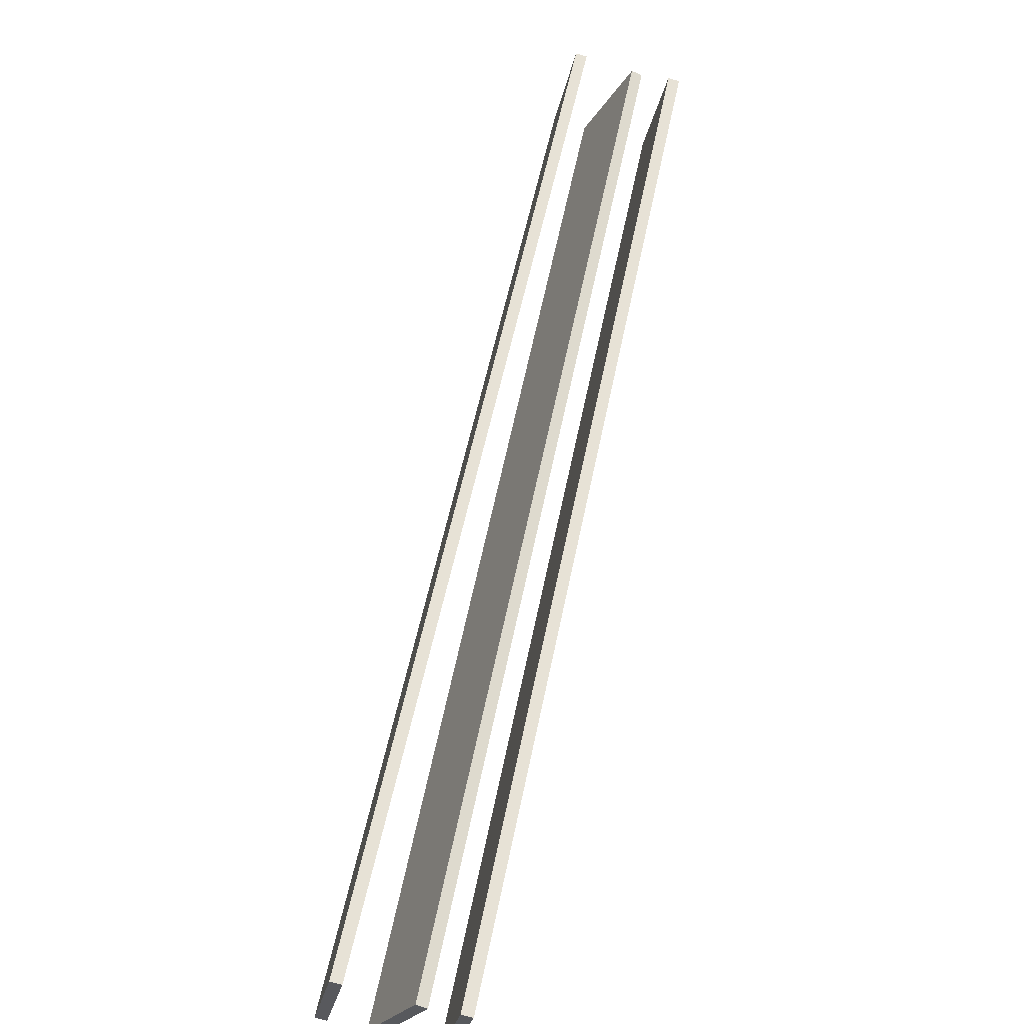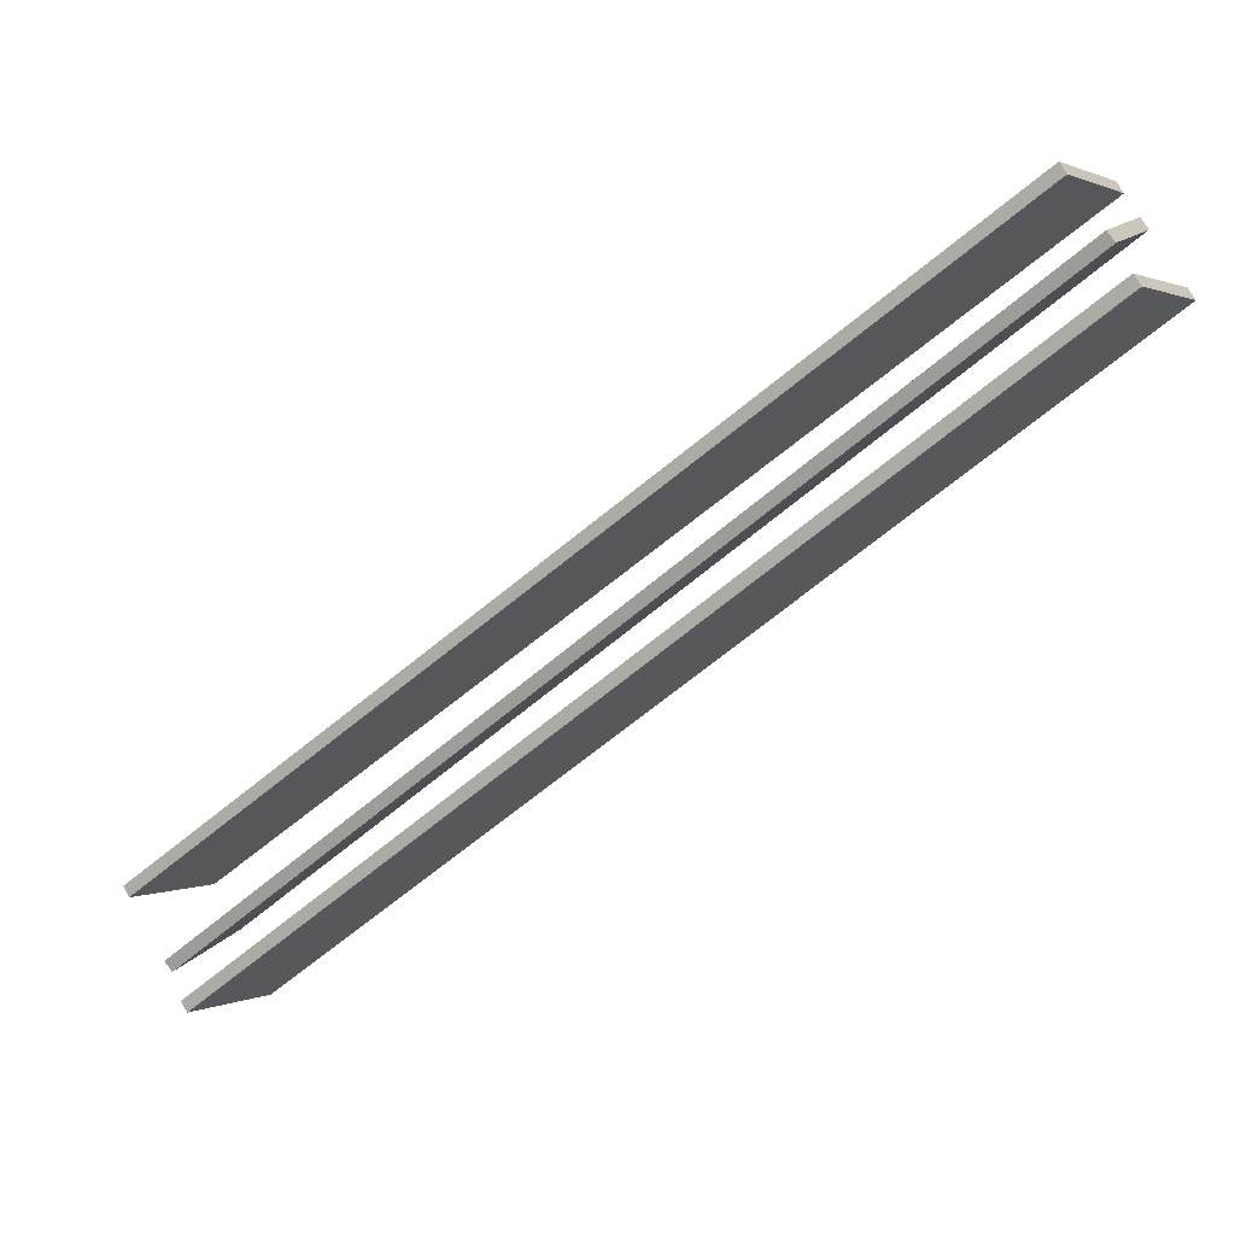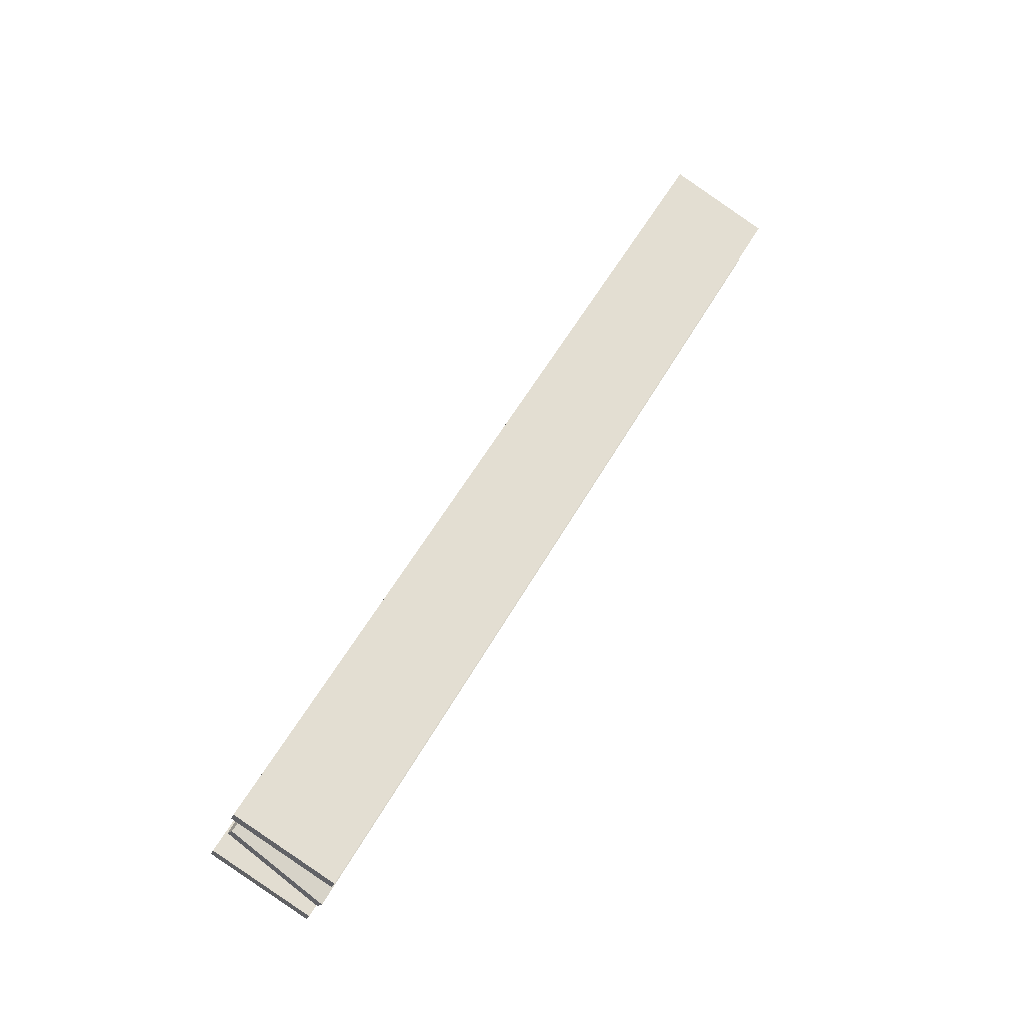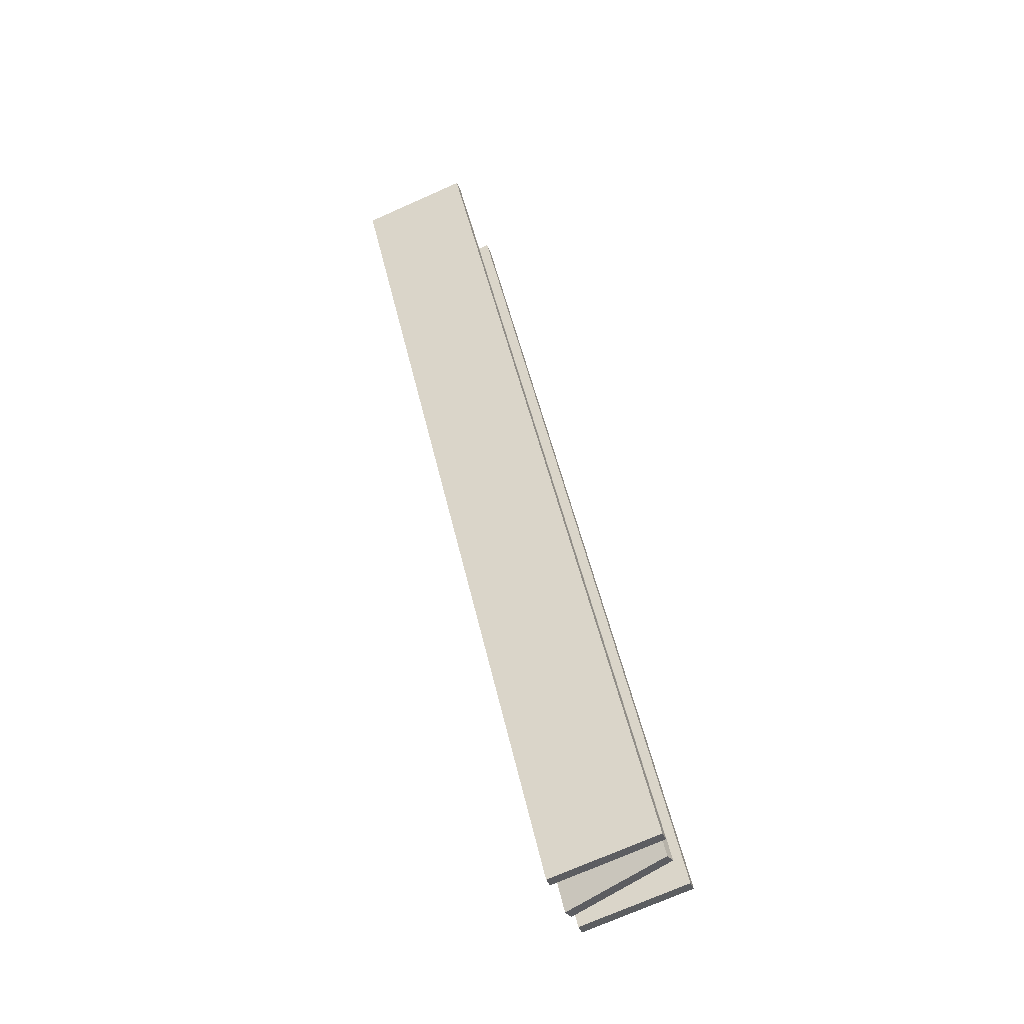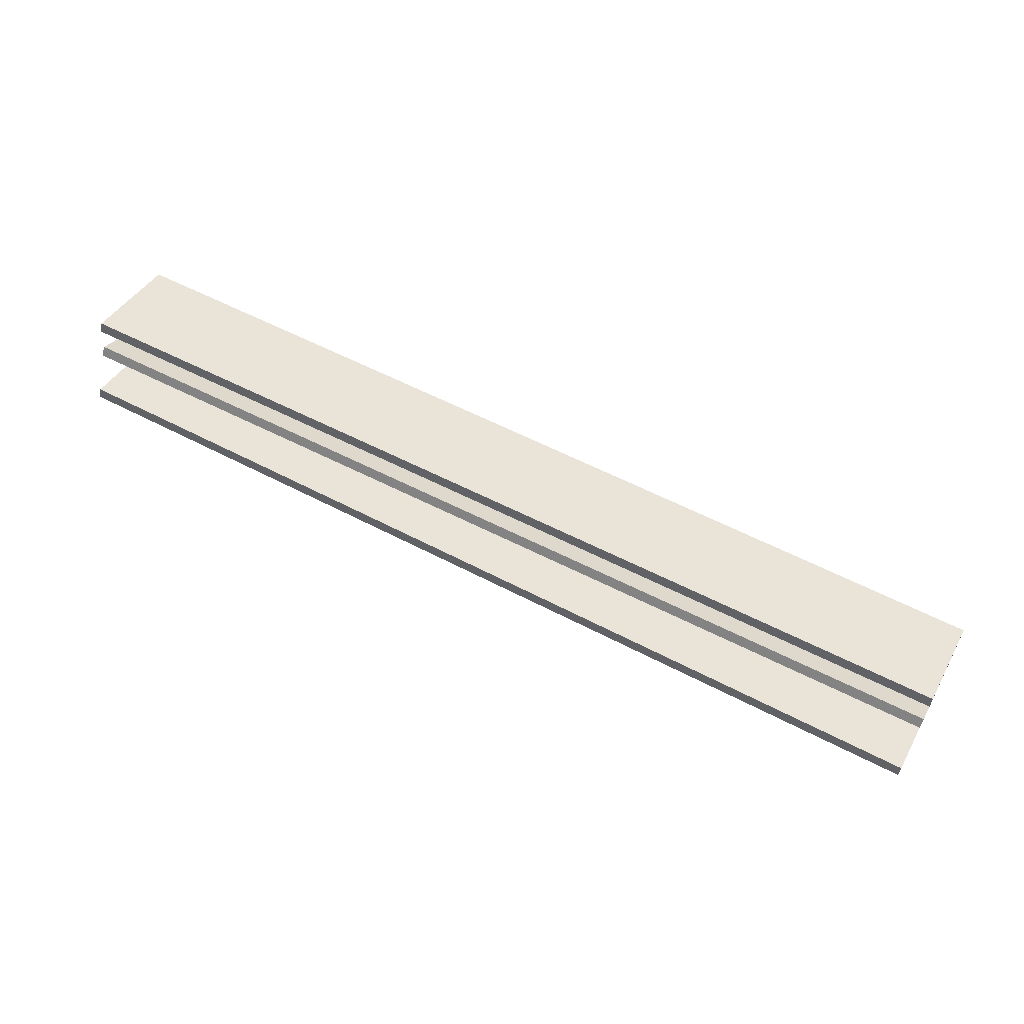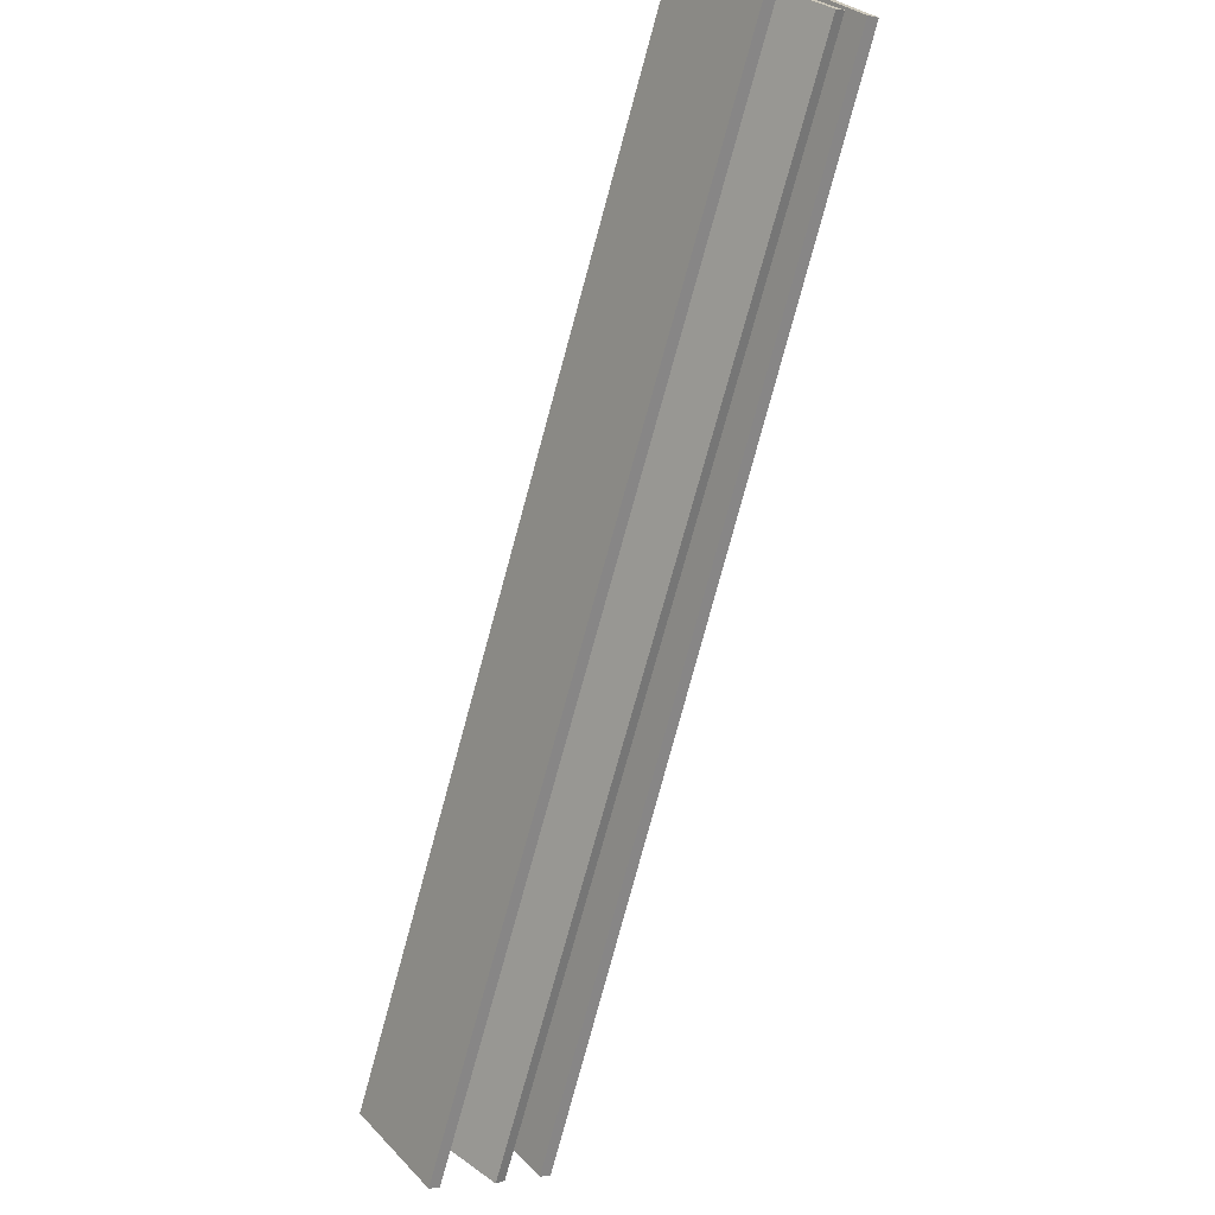
<metadata>
{"format":"obj","ext":"obj","renderer":"f3d","projection":"perspective","resolution":1024,"background":"white","views":[{"elev":18.6,"azim":-74.3,"up":"+Y"},{"elev":54.5,"azim":-16.3,"up":"+Y"},{"elev":52.5,"azim":-20.4,"up":"+Z"},{"elev":46.3,"azim":119.6,"up":"+Z"},{"elev":61.4,"azim":-111.2,"up":"+Z"},{"elev":-28.3,"azim":69.7,"up":"+Y"}]}
</metadata>
<code>
o model_27
v 7.491 15.22 14.44
v 4.918 12.94 14.44
v 7.482 15.23 14.4
v 4.908 12.95 14.4
v 4.66 13.23 14.55
v 4.908 12.95 14.4
v 4.67 13.22 14.58
v 4.918 12.94 14.44
v 4.574 13.33 14.19
v 4.822 13.05 14.04
v 4.583 13.32 14.22
v 4.831 13.03 14.08
v 4.64 13.25 14.42
v 7.213 15.53 14.42
v 4.859 13 14.19
v 7.432 15.28 14.19
v 4.873 12.99 14.23
v 7.447 15.27 14.23
v 4.654 13.23 14.45
v 7.227 15.52 14.45
v 7.227 15.52 14.45
v 7.447 15.27 14.23
v 7.213 15.53 14.42
v 7.432 15.28 14.19
v 4.654 13.23 14.45
v 7.227 15.52 14.45
v 4.64 13.25 14.42
v 7.213 15.53 14.42
v 4.873 12.99 14.23
v 4.654 13.23 14.45
v 4.859 13 14.19
v 4.64 13.25 14.42
v 7.447 15.27 14.23
v 4.873 12.99 14.23
v 7.432 15.28 14.19
v 4.859 13 14.19
v 7.407 15.31 14.09
v 4.822 13.05 14.04
v 7.159 15.59 14.23
v 4.574 13.33 14.19
v 7.167 15.58 14.27
v 4.583 13.32 14.22
v 7.415 15.3 14.12
v 4.831 13.03 14.08
v 7.167 15.58 14.27
v 7.415 15.3 14.12
v 7.159 15.59 14.23
v 7.407 15.31 14.09
v 4.583 13.32 14.22
v 7.167 15.58 14.27
v 4.574 13.33 14.19
v 7.159 15.59 14.23
v 4.822 13.05 14.04
v 7.407 15.31 14.09
v 4.831 13.03 14.08
v 7.415 15.3 14.12
v 4.66 13.23 14.55
v 7.233 15.51 14.55
v 4.908 12.95 14.4
v 7.482 15.23 14.4
v 4.918 12.94 14.44
v 7.491 15.22 14.44
v 4.67 13.22 14.58
v 7.243 15.5 14.58
v 7.482 15.23 14.4
v 7.233 15.51 14.55
v 7.491 15.22 14.44
v 7.243 15.5 14.58
v 4.67 13.22 14.58
v 7.243 15.5 14.58
v 4.66 13.23 14.55
v 7.233 15.51 14.55
f 1 2 3
f 2 4 3
f 3 4 4
f 4 5 4
f 4 5 5
f 5 6 5
f 5 6 7
f 6 8 7
f 7 8 8
f 8 9 8
f 8 9 9
f 9 10 9
f 9 10 11
f 10 12 11
f 11 12 12
f 12 13 12
f 12 13 13
f 13 14 13
f 13 14 15
f 14 16 15
f 15 16 16
f 16 17 16
f 16 17 17
f 17 18 17
f 17 18 19
f 18 20 19
f 19 20 20
f 20 21 20
f 20 21 21
f 21 22 21
f 21 22 23
f 22 24 23
f 23 24 24
f 24 25 24
f 24 25 25
f 25 26 25
f 25 26 27
f 26 28 27
f 27 28 28
f 28 29 28
f 28 29 29
f 29 30 29
f 29 30 31
f 30 32 31
f 31 32 32
f 32 33 32
f 32 33 33
f 33 34 33
f 33 34 35
f 34 36 35
f 35 36 36
f 36 37 36
f 36 37 37
f 37 38 37
f 37 38 39
f 38 40 39
f 39 40 40
f 40 41 40
f 40 41 41
f 41 42 41
f 41 42 43
f 42 44 43
f 43 44 44
f 44 45 44
f 44 45 45
f 45 46 45
f 45 46 47
f 46 48 47
f 47 48 48
f 48 49 48
f 48 49 49
f 49 50 49
f 49 50 51
f 50 52 51
f 51 52 52
f 52 53 52
f 52 53 53
f 53 54 53
f 53 54 55
f 54 56 55
f 55 56 56
f 56 57 56
f 56 57 57
f 57 58 57
f 57 58 59
f 58 60 59
f 59 60 60
f 60 61 60
f 60 61 61
f 61 62 61
f 61 62 63
f 62 64 63
f 63 64 64
f 64 65 64
f 64 65 65
f 65 66 65
f 65 66 67
f 66 68 67
f 67 68 68
f 68 69 68
f 68 69 69
f 69 70 69
f 69 70 71
f 70 72 71

</code>
